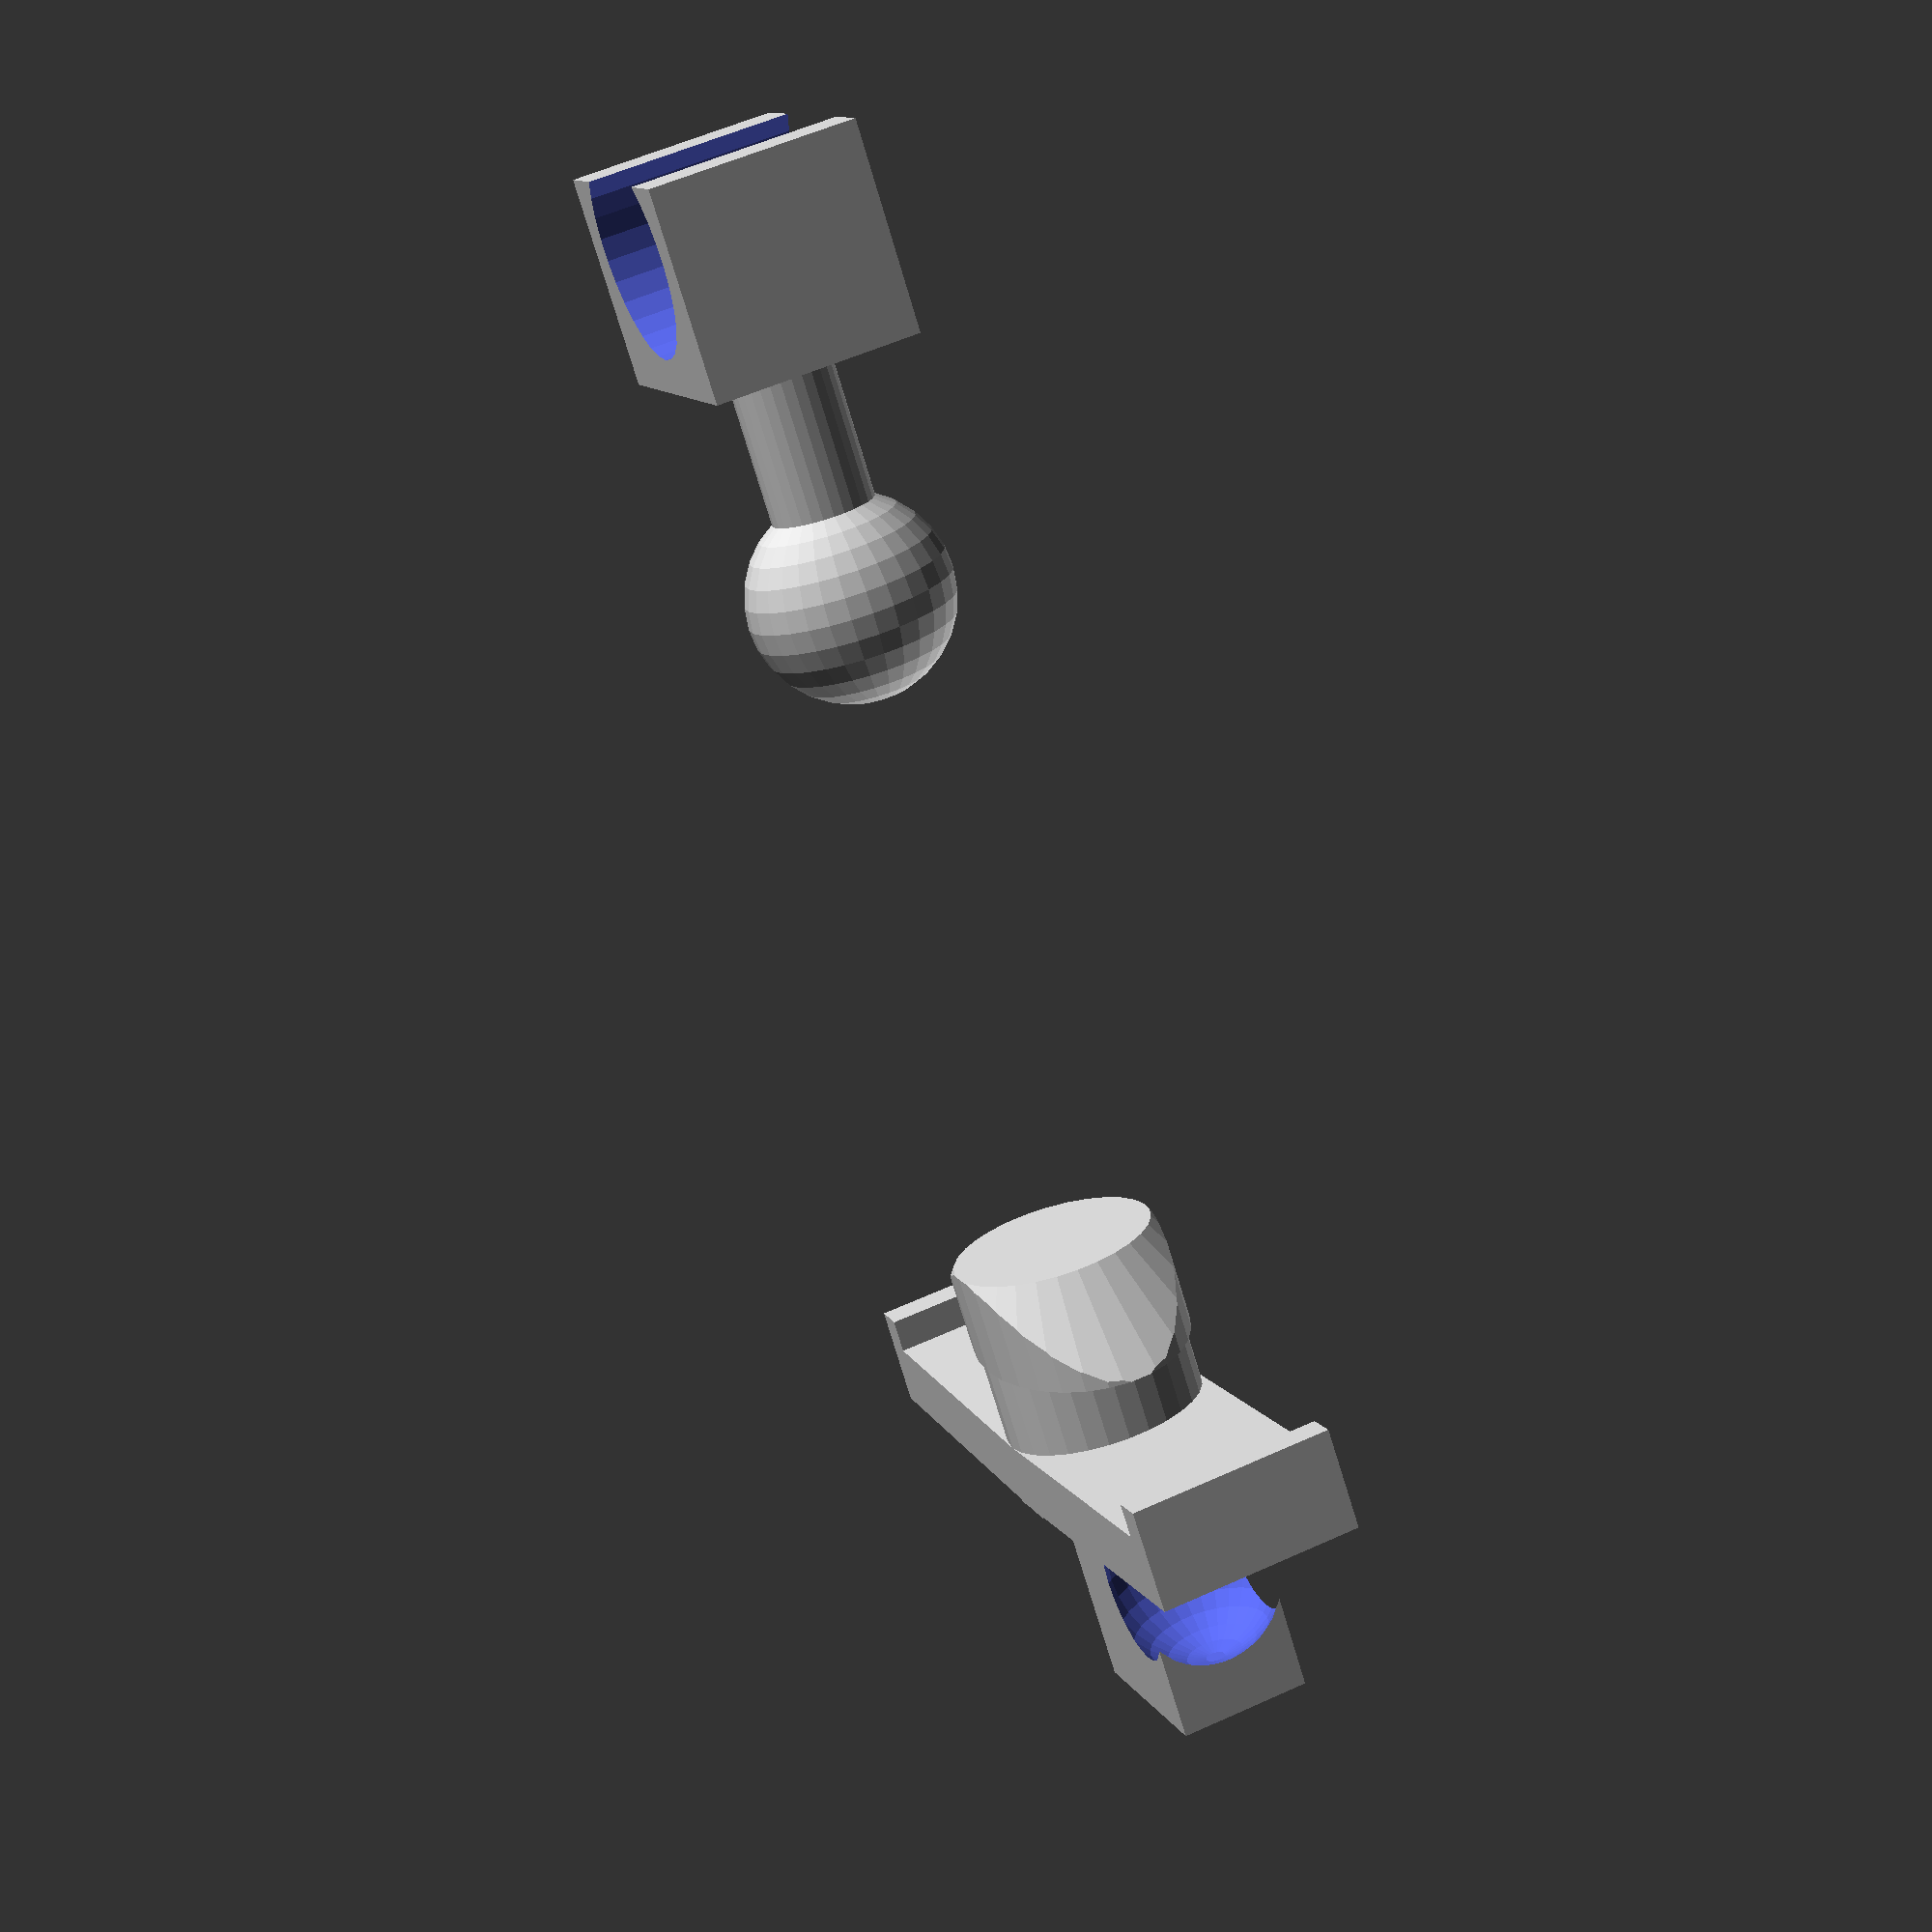
<openscad>
//$fa=1;
$fs=.1;

rotate([0,-90,0])translate([3,0,0])union(){
	intersection(){
		cylinder(3,6/2,10/2);
		scale([1,10/6,1])cylinder(3,3,3);
		
	}
	cylinder(h=6,d=6);
	translate([0,0,5.5]){
		for(i=[0,180])rotate([0,0,i])translate([-3,0,0])rotate([-2,0,0]){
			translate([0,-1,0])cube([6,11,2]);
			translate([0,10,-1])cube([6,1,3]);
		}
		difference(){
			translate([-3,-1.5,0])cube([4,6,10]);
			translate([-1,0,6])sphere(d=5.5);
		}
	}
}

translate([20,0,3])rotate([0,90,0]){
	sphere(d=6);
	cylinder(d=3,h=8);
	translate([0,0,10])difference(){
		cube([6,8,6],center=true);
		rotate([0,90,0])translate([-1,0,0])cylinder(d=6,h=10,center=true);
	}
}
</openscad>
<views>
elev=124.5 azim=48.5 roll=115.6 proj=p view=solid
</views>
